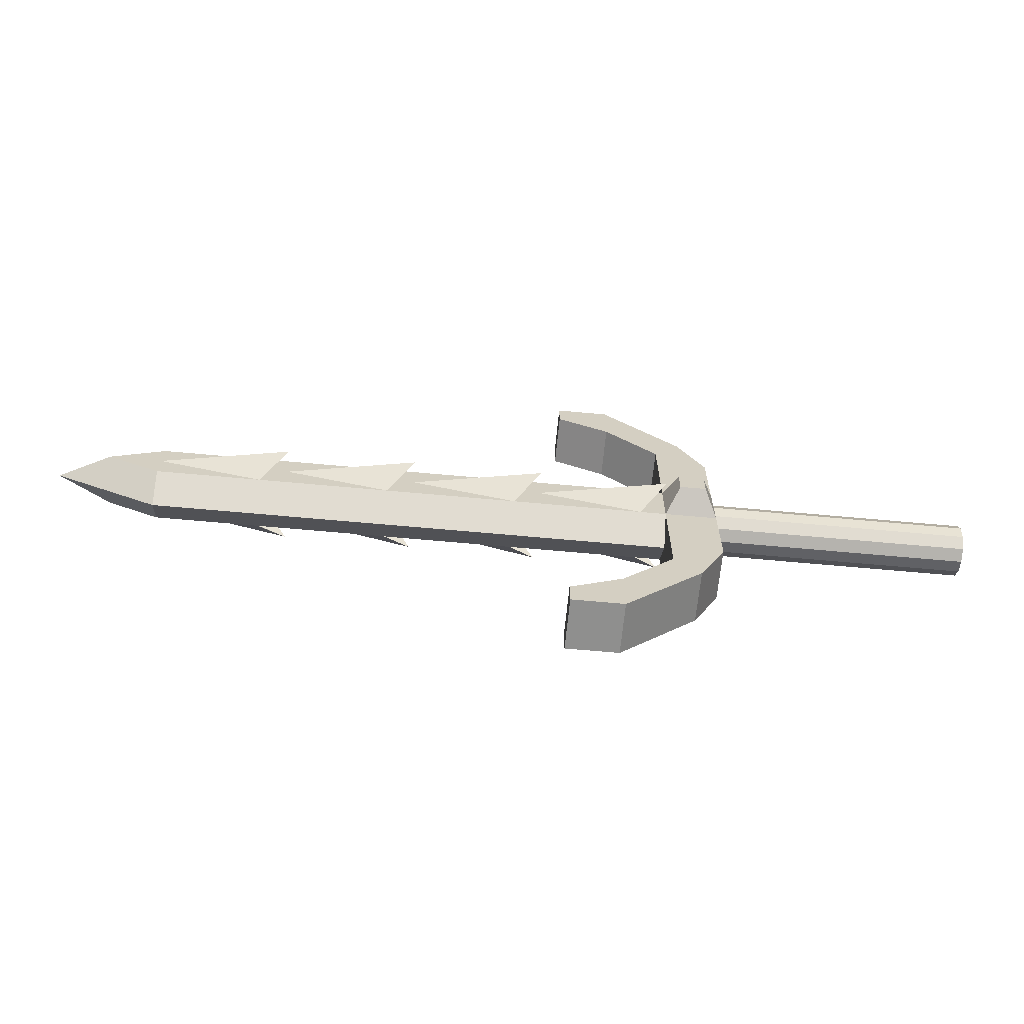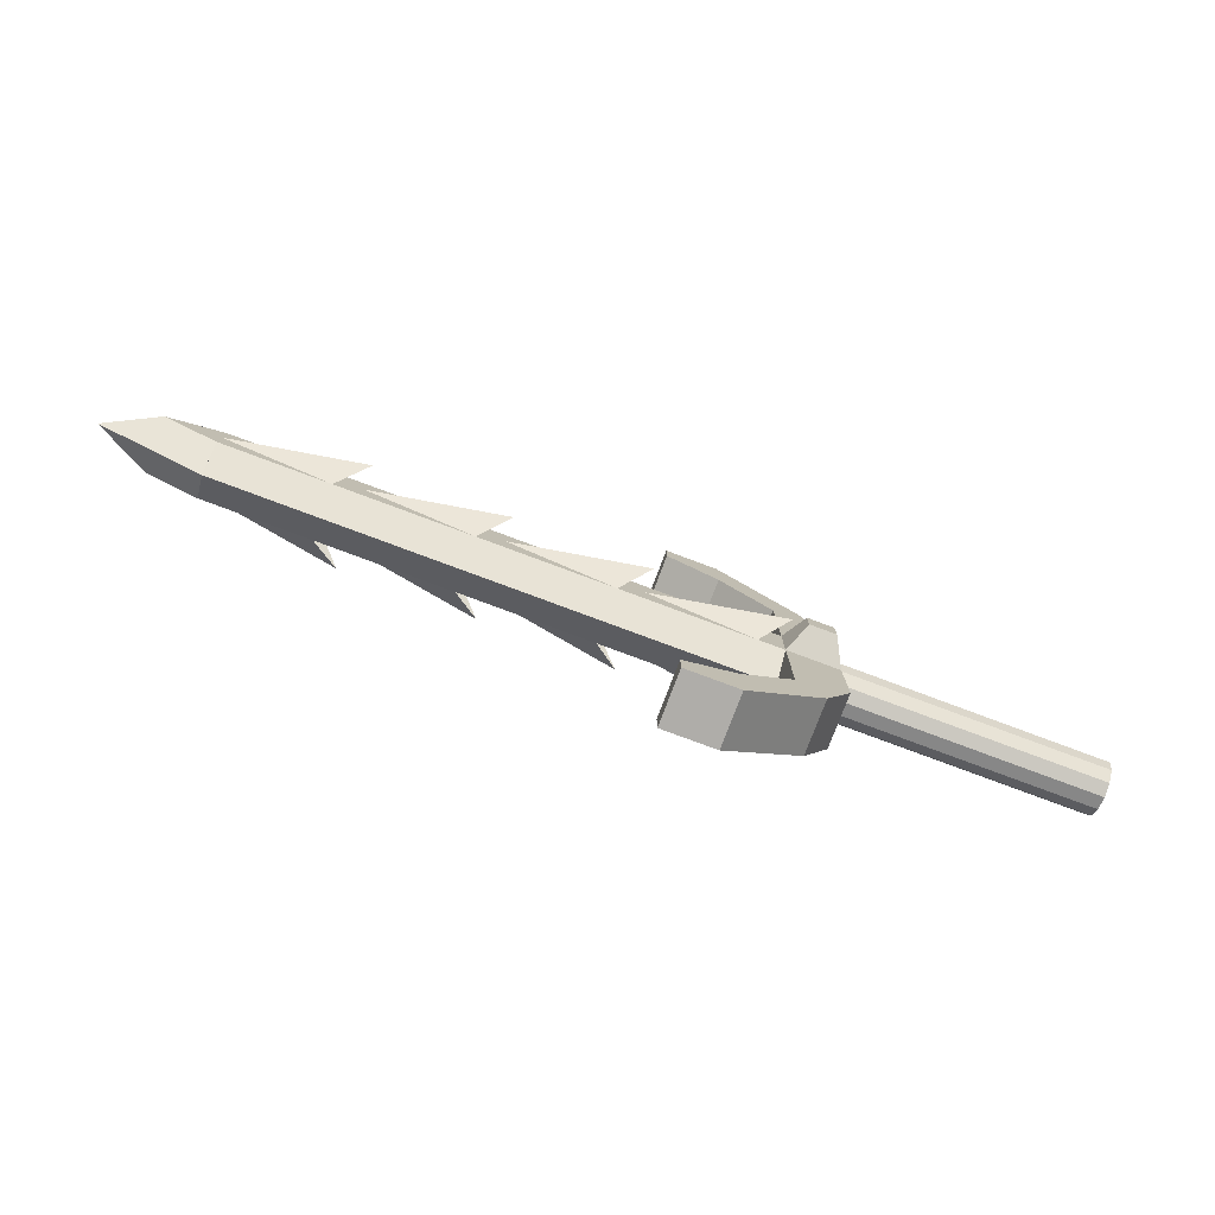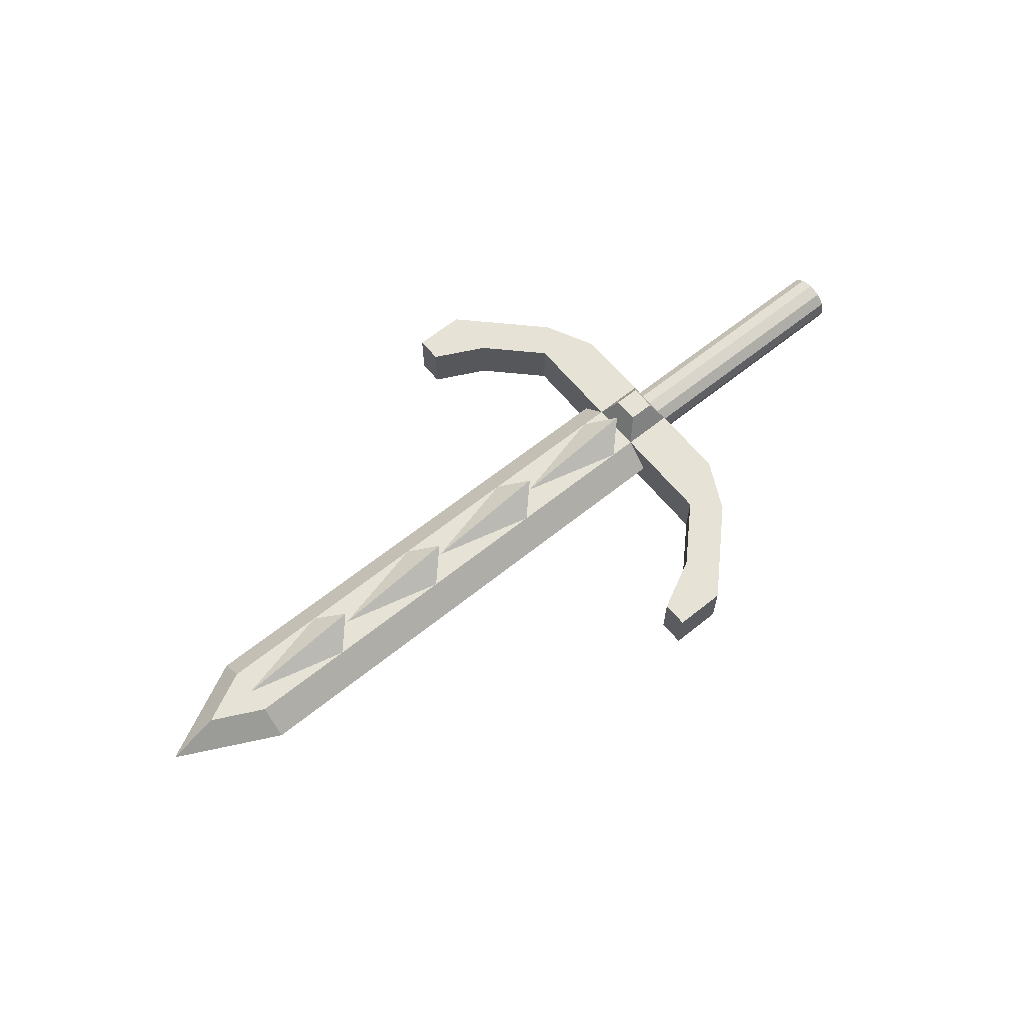
<metadata>
{"format":"obj","ext":"obj","renderer":"f3d","projection":"perspective","resolution":1024,"background":"white","views":[{"elev":-65.1,"azim":174.7,"up":"+Z"},{"elev":-77.4,"azim":159.5,"up":"+Z"},{"elev":63.3,"azim":140.9,"up":"+Y"}]}
</metadata>
<code>
v -0.04611 0.009444 0.05944
v -0.03611 -0.01056 0.06944
v -0.03611 0.009444 0.06944
v -0.05611 -0.01056 0.04944
v -0.05611 0.009444 0.04944
v -0.05611 0.009444 0.06944
v -0.05611 -0.01056 0.06944
v -0.05611 -0.01056 0.04944
v -0.05611 -0.01056 0.06944
v -0.05611 0.009444 0.06944
v -0.05611 0.009444 0.04944
v -0.06611 -0.01056 0.05944
v -0.06611 0.009444 0.05944
v -0.05611 -0.01056 0.02944
v -0.05611 -0.01056 0.04944
v -0.05611 0.009444 0.04944
v -0.05611 0.009444 0.02944
v -0.07611 -0.01056 0.03944
v -0.07611 0.009444 0.03944
v -0.06611 0.009444 0.05944
v -0.06611 -0.01056 0.05944
v -0.05611 -0.01056 0.009444
v -0.05611 -0.01056 0.02944
v -0.05611 0.009444 0.02944
v -0.05611 0.009444 0.009444
v -0.07611 -0.01056 0.009444
v -0.07611 0.009444 0.009444
v -0.07611 0.009444 0.03944
v -0.07611 -0.01056 0.03944
v -0.05611 -0.01056 -0.01056
v -0.05611 -0.01056 0.009444
v -0.05611 0.009444 0.009444
v -0.05611 0.009444 -0.01056
v -0.07611 -0.01056 -0.01056
v -0.07611 0.009444 -0.01056
v -0.07611 0.009444 0.009444
v -0.07611 -0.01056 0.009444
v -0.05611 -0.01056 -0.03056
v -0.05611 -0.01056 -0.01056
v -0.05611 0.009444 -0.01056
v -0.05611 0.009444 -0.03056
v -0.07611 -0.01056 -0.04056
v -0.07611 0.009444 -0.04056
v -0.07611 0.009444 -0.01056
v -0.07611 -0.01056 -0.01056
v -0.05611 -0.01056 -0.05056
v -0.05611 -0.01056 -0.03056
v -0.05611 0.009444 -0.03056
v -0.05611 0.009444 -0.05056
v -0.06611 -0.01056 -0.06056
v -0.06611 0.009444 -0.06056
v -0.07611 0.009444 -0.04056
v -0.07611 -0.01056 -0.04056
v -0.05611 -0.01056 -0.07056
v -0.05611 -0.01056 -0.05056
v -0.05611 0.009444 -0.05056
v -0.05611 0.009444 -0.07056
v -0.06611 0.009444 -0.06056
v -0.06611 -0.01056 -0.06056
v -0.03611 -0.01056 -0.07056
v -0.04611 0.009444 -0.06056
v -0.03611 0.009444 -0.07056
v -0.05611 -0.01056 -0.07056
v -0.05611 0.009444 -0.07056
v -0.05611 0.009444 -0.05056
v -0.05611 -0.01056 -0.05056
v -0.03611 -0.01056 -0.07056
v -0.04611 -0.01056 -0.06056
v -0.04611 0.009444 -0.06056
v -0.03611 0.009444 -0.07056
v -0.05611 -0.01056 -0.07056
v -0.05611 0.009444 -0.07056
v -0.05611 0.009444 -0.05056
v -0.05611 -0.01056 -0.05056
v -0.03611 -0.01056 0.06944
v -0.03611 -0.01056 0.08944
v -0.03611 0.009444 0.08944
v -0.03611 0.009444 0.06944
v -0.05611 -0.01056 0.06944
v -0.05611 0.009444 0.06944
v -0.04611 -0.0005558 0.07944
v -0.03611 -0.01056 0.06944
v -0.03611 -0.01056 0.08944
v -0.03611 0.009444 0.08944
v -0.03611 0.009444 0.06944
v -0.05611 -0.01056 0.06944
v -0.05611 0.009444 0.06944
v -0.04611 -0.0005558 0.07944
v -0.01611 -0.01056 0.07944
v -0.01611 -0.01056 0.08944
v -0.01611 0.009444 0.08944
v -0.01611 0.009444 0.07944
v -0.03611 -0.01056 0.06944
v -0.03611 0.009444 0.06944
v -0.03611 0.009444 0.08944
v -0.03611 -0.01056 0.08944
v -0.03611 -0.01056 -0.09056
v -0.03611 -0.01056 -0.07056
v -0.03611 0.009444 -0.07056
v -0.03611 0.009444 -0.09056
v -0.04611 -0.0005558 -0.08056
v -0.05611 0.009444 -0.07056
v -0.05611 -0.01056 -0.07056
v -0.01611 -0.01056 -0.09056
v -0.01611 -0.01056 -0.08056
v -0.01611 0.009444 -0.08056
v -0.01611 0.009444 -0.09056
v -0.03611 -0.01056 -0.09056
v -0.03611 0.009444 -0.09056
v -0.03611 0.009444 -0.07056
v -0.03611 -0.01056 -0.07056
v -0.03611 -0.01056 -0.01056
v -0.03611 -0.01056 -0.0005557
v -0.03611 -0.01056 0.009444
v -0.03611 -0.0005558 0.01944
v -0.03611 0.009444 0.009444
v -0.03611 0.009444 -0.0005557
v -0.03611 0.009444 -0.01056
v -0.03611 -0.0005558 -0.02056
v -0.05611 -0.01056 -0.01056
v -0.05611 -0.0005558 -0.02056
v -0.05611 0.009444 -0.01056
v -0.05611 0.009444 -0.0005557
v -0.05611 0.009444 0.009444
v -0.05611 -0.0005558 0.01944
v -0.05611 -0.01056 0.009444
v -0.05611 -0.01056 -0.0005557
v -0.01611 -0.01056 -0.01056
v -0.01611 -0.01056 -0.0005557
v -0.01611 -0.01056 0.009444
v -0.01611 -0.0005558 0.01944
v -0.01611 0.009444 0.009444
v -0.01611 0.009444 -0.0005557
v -0.01611 0.009444 -0.01056
v -0.01611 -0.0005558 -0.02056
v -0.03611 -0.01056 -0.01056
v -0.03611 -0.0005558 -0.02056
v -0.03611 0.009444 -0.01056
v -0.03611 0.009444 -0.0005557
v -0.03611 0.009444 0.009444
v -0.03611 -0.0005558 0.01944
v -0.03611 -0.01056 0.009444
v -0.03611 -0.01056 -0.0005557
v 0.003889 -0.01056 -0.01056
v 0.003889 -0.01056 -0.0005557
v 0.003889 -0.01056 0.009444
v 0.003889 -0.0005558 0.01944
v 0.003889 0.009444 0.009444
v 0.003889 0.009444 -0.0005557
v 0.003889 0.009444 -0.01056
v 0.003889 -0.0005558 -0.02056
v -0.01611 -0.01056 -0.01056
v -0.01611 -0.0005558 -0.02056
v -0.01611 0.009444 -0.01056
v -0.01611 0.009444 -0.0005557
v -0.01611 0.009444 0.009444
v -0.01611 -0.0005558 0.01944
v -0.01611 -0.01056 0.009444
v -0.01611 -0.01056 -0.0005557
v 0.02389 -0.01056 -0.01056
v 0.02389 -0.01056 -0.0005557
v 0.02389 -0.01056 0.009444
v 0.02389 -0.0005558 0.01944
v 0.02389 0.009444 0.009444
v 0.02389 0.009444 -0.0005557
v 0.02389 0.009444 -0.01056
v 0.02389 -0.0005558 -0.02056
v 0.003889 -0.01056 -0.01056
v 0.003889 -0.0005558 -0.02056
v 0.003889 0.009444 -0.01056
v 0.003889 0.009444 -0.0005557
v 0.003889 0.009444 0.009444
v 0.003889 -0.0005558 0.01944
v 0.003889 -0.01056 0.009444
v 0.003889 -0.01056 -0.0005557
v 0.04389 -0.01056 -0.01056
v 0.04389 -0.01056 -0.0005557
v 0.04389 -0.01056 0.009444
v 0.04389 -0.0005558 0.01944
v 0.04389 0.009444 0.009444
v 0.04389 0.009444 -0.0005557
v 0.04389 0.009444 -0.01056
v 0.04389 -0.0005558 -0.02056
v 0.02389 -0.01056 -0.01056
v 0.02389 -0.0005558 -0.02056
v 0.02389 0.009444 -0.01056
v 0.02389 0.009444 -0.0005557
v 0.02389 0.009444 0.009444
v 0.02389 -0.0005558 0.01944
v 0.02389 -0.01056 0.009444
v 0.02389 -0.01056 -0.0005557
v 0.06389 -0.01056 -0.01056
v 0.06389 -0.01056 -0.0005557
v 0.06389 -0.01056 0.009444
v 0.06389 -0.0005558 0.01944
v 0.06389 0.009444 0.009444
v 0.06389 0.009444 -0.0005557
v 0.06389 0.009444 -0.01056
v 0.06389 -0.0005558 -0.02056
v 0.04389 -0.01056 -0.01056
v 0.04389 -0.0005558 -0.02056
v 0.04389 0.009444 -0.01056
v 0.04389 0.009444 -0.0005557
v 0.04389 0.009444 0.009444
v 0.04389 -0.0005558 0.01944
v 0.04389 -0.01056 0.009444
v 0.04389 -0.01056 -0.0005557
v 0.08389 -0.01056 -0.01056
v 0.08389 -0.01056 -0.0005557
v 0.08389 -0.01056 0.009444
v 0.08389 -0.0005558 0.01944
v 0.08389 0.009444 0.009444
v 0.08389 0.009444 -0.0005557
v 0.08389 0.009444 -0.01056
v 0.08389 -0.0005558 -0.02056
v 0.06389 -0.01056 -0.01056
v 0.06389 -0.0005558 -0.02056
v 0.06389 0.009444 -0.01056
v 0.06389 0.009444 -0.0005557
v 0.06389 0.009444 0.009444
v 0.06389 -0.0005558 0.01944
v 0.06389 -0.01056 0.009444
v 0.06389 -0.01056 -0.0005557
v 0.1039 -0.01056 -0.01056
v 0.1039 -0.01056 -0.0005557
v 0.1039 -0.01056 0.009444
v 0.1039 -0.0005558 0.01944
v 0.1039 0.009444 0.009444
v 0.1039 0.009444 -0.0005557
v 0.1039 0.009444 -0.01056
v 0.1039 -0.0005558 -0.02056
v 0.08389 -0.01056 -0.01056
v 0.08389 -0.0005558 -0.02056
v 0.08389 0.009444 -0.01056
v 0.08389 0.009444 -0.0005557
v 0.08389 0.009444 0.009444
v 0.08389 -0.0005558 0.01944
v 0.08389 -0.01056 0.009444
v 0.08389 -0.01056 -0.0005557
v 0.1239 -0.01056 -0.01056
v 0.1239 -0.01056 -0.0005557
v 0.1239 -0.01056 0.009444
v 0.1239 -0.0005558 0.01944
v 0.1239 0.009444 0.009444
v 0.1239 0.009444 -0.0005557
v 0.1239 0.009444 -0.01056
v 0.1239 -0.0005558 -0.02056
v 0.1039 -0.01056 -0.01056
v 0.1039 -0.0005558 -0.02056
v 0.1039 0.009444 -0.01056
v 0.1039 0.009444 -0.0005557
v 0.1039 0.009444 0.009444
v 0.1039 -0.0005558 0.01944
v 0.1039 -0.01056 0.009444
v 0.1039 -0.01056 -0.0005557
v 0.1439 -0.01056 -0.01056
v 0.1439 -0.01056 -0.0005557
v 0.1439 -0.01056 0.009444
v 0.1439 -0.0005558 0.01944
v 0.1439 0.009444 0.009444
v 0.1439 0.009444 -0.0005557
v 0.1439 0.009444 -0.01056
v 0.1439 -0.0005558 -0.02056
v 0.1239 -0.01056 -0.01056
v 0.1239 -0.0005558 -0.02056
v 0.1239 0.009444 -0.01056
v 0.1239 0.009444 -0.0005557
v 0.1239 0.009444 0.009444
v 0.1239 -0.0005558 0.01944
v 0.1239 -0.01056 0.009444
v 0.1239 -0.01056 -0.0005557
v 0.1439 -0.01056 0.009444
v 0.1439 -0.0005558 0.01944
v 0.1639 -0.0005558 0.009444
v 0.1439 -0.01056 -0.01056
v 0.1639 -0.0005558 -0.01056
v 0.1439 -0.0005558 -0.02056
v 0.1439 -0.01056 -0.0005557
v 0.1439 0.009444 -0.01056
v 0.1439 0.009444 -0.0005557
v 0.1439 0.009444 0.009444
v 0.1639 -0.01056 -0.0005557
v 0.1639 0.009444 -0.0005557
v 0.1839 -0.0005558 -0.0005557
v 0.04389 -0.01056 -0.0005556
v -0.006111 -0.01922 -0.0005556
v 0.003889 -0.01056 0.009444
v 0.003889 -0.01056 -0.01056
v 0.01389 -0.0119 -0.0005556
v 0.09389 0.009444 -0.0005556
v 0.04389 0.0181 -0.0005556
v 0.05389 0.009444 -0.01056
v 0.05389 0.009444 0.009444
v 0.06389 0.01078 -0.0005556
v 0.1439 0.009444 -0.0005556
v 0.09389 0.0181 -0.0005556
v 0.1039 0.009444 -0.01056
v 0.1039 0.009444 0.009444
v 0.1139 0.01078 -0.0005556
v 0.04389 0.009444 -0.0005556
v -0.006111 0.0181 -0.0005556
v 0.003889 0.009444 -0.01056
v 0.003889 0.009444 0.009444
v 0.01389 0.01078 -0.0005556
v 0.09389 -0.01056 -0.0005556
v 0.04389 -0.01922 -0.0005556
v 0.05389 -0.01056 0.009444
v 0.05389 -0.01056 -0.01056
v 0.06389 -0.0119 -0.0005556
v 0.1439 -0.01056 -0.0005556
v 0.09389 -0.01922 -0.0005556
v 0.1039 -0.01056 0.009444
v 0.1039 -0.01056 -0.01056
v 0.1139 -0.0119 -0.0005556
v -0.006111 0.009444 -0.0005556
v -0.05611 0.0181 -0.0005556
v -0.04611 0.009444 -0.01056
v -0.04611 0.009444 0.009444
v -0.03611 0.01078 -0.0005556
v -0.006111 -0.01056 -0.0005556
v -0.05611 -0.01922 -0.0005556
v -0.04611 -0.01056 0.009444
v -0.04611 -0.01056 -0.01056
v -0.03611 -0.0119 -0.0005556
v -0.1761 0.009444 -0.0005556
v -0.1761 0.008105 -0.005556
v -0.07611 0.008105 -0.005556
v -0.07611 0.009444 -0.0005556
v -0.1761 0.004444 -0.009216
v -0.07611 0.004444 -0.009216
v -0.1761 -0.0005558 -0.01056
v -0.07611 -0.0005558 -0.01056
v -0.1761 -0.005556 -0.009216
v -0.07611 -0.005556 -0.009216
v -0.1761 -0.009216 -0.005556
v -0.07611 -0.009216 -0.005556
v -0.1761 -0.01056 -0.0005556
v -0.07611 -0.01056 -0.0005556
v -0.1761 -0.009216 0.004444
v -0.07611 -0.009216 0.004444
v -0.1761 -0.005556 0.008105
v -0.07611 -0.005556 0.008105
v -0.1761 -0.0005558 0.009444
v -0.07611 -0.0005558 0.009444
v -0.1761 0.004444 0.008105
v -0.07611 0.004444 0.008105
v -0.1761 0.008105 0.004444
v -0.07611 0.008105 0.004444
v -0.07611 0.009444 -0.01056
v -0.07111 0.01944 -0.005556
v -0.07611 0.009444 -0.0005557
v -0.05611 0.009444 -0.01056
v -0.07611 0.009444 0.009444
v -0.06611 0.009444 0.009444
v -0.05611 0.009444 0.009444
v -0.06111 0.01944 0.004444
v -0.06111 0.01944 -0.005556
v -0.07111 0.01944 0.004444
o group470421680
g mesh470421680
f 3 2 1
f 7 6 5 4
f 2 7 4
f 5 6 3 1
f 4 5 1
f 3 6 7 2
f 4 1 2
o group909137934
g mesh909137934
f 11 10 9 8
f 10 13 12
f 9 12 8
f 13 10 11
f 12 13 11 8
f 9 10 12
o group982020315
g mesh982020315
f 17 16 15 14
f 21 20 19 18
f 15 21 18 14
f 19 20 16 17
f 18 19 17 14
f 16 20 21 15
o group933425954
g mesh933425954
f 25 24 23 22
f 29 28 27 26
f 23 29 26 22
f 27 28 24 25
f 26 27 25 22
f 24 28 29 23
o group437138519
g mesh437138519
f 33 32 31 30
f 37 36 35 34
f 31 37 34 30
f 35 36 32 33
f 34 35 33 30
f 32 36 37 31
o group1202949235
g mesh1202949235
f 41 40 39 38
f 45 44 43 42
f 39 45 42 38
f 43 44 40 41
f 42 43 41 38
f 40 44 45 39
o group1281373898
g mesh1281373898
f 49 48 47 46
f 53 52 51 50
f 47 53 50 46
f 51 52 48 49
f 50 51 49 46
f 48 52 53 47
o group377228197
g mesh377228197
f 57 56 55 54
f 59 58 57
f 55 59 54
f 58 56 57
f 56 58 59 55
f 59 57 54
o group857242590
g mesh857242590
f 62 61 60
f 66 65 64 63
f 66 63 60
f 64 65 62
f 63 64 62 60
f 65 66 61
f 65 61 62
f 60 61 66
o group1137541465
g mesh1137541465
f 70 69 68 67
f 74 73 72 71
f 68 74 71 67
f 72 73 69 70
f 71 72 70 67
f 69 73 74 68
o group1540399945
g mesh1540399945
f 78 77 76 75
f 81 80 79
f 76 79 75
f 80 77 78
f 79 80 78 75
f 77 81 76
f 80 81 77
f 76 81 79
o group224071856
g mesh224071856
f 85 84 83 82
f 88 87 86
f 83 86 82
f 87 84 85
f 86 87 85 82
f 84 88 83
f 87 88 84
f 83 88 86
o group128097827
g mesh128097827
f 92 91 90 89
f 96 95 94 93
f 90 96 93 89
f 94 95 91 92
f 93 94 92 89
f 91 95 96 90
o group2111595347
g mesh2111595347
f 100 99 98 97
f 103 102 101
f 98 103 97
f 102 99 100
f 101 100 97
f 99 102 103 98
f 100 101 102
f 103 101 97
o group222691763
g mesh222691763
f 107 106 105 104
f 111 110 109 108
f 105 111 108 104
f 109 110 106 107
f 108 109 107 104
f 106 110 111 105
o group1364436688
g mesh1364436688
f 119 118 117 116 115 114 113 112
f 127 126 125 124 123 122 121 120
f 113 127 120 112
f 122 123 117 118
f 120 121 119 112
f 115 125 126 114
f 123 124 116 117
f 121 122 118 119
f 115 116 124 125
f 113 114 126 127
o group1024290699
g mesh1024290699
f 135 134 133 132 131 130 129 128
f 143 142 141 140 139 138 137 136
f 129 143 136 128
f 138 139 133 134
f 136 137 135 128
f 131 141 142 130
f 139 140 132 133
f 137 138 134 135
f 131 132 140 141
f 129 130 142 143
o group506309980
g mesh506309980
f 151 150 149 148 147 146 145 144
f 159 158 157 156 155 154 153 152
f 145 159 152 144
f 154 155 149 150
f 152 153 151 144
f 147 157 158 146
f 155 156 148 149
f 153 154 150 151
f 147 148 156 157
f 145 146 158 159
o group499192285
g mesh499192285
f 167 166 165 164 163 162 161 160
f 175 174 173 172 171 170 169 168
f 161 175 168 160
f 170 171 165 166
f 168 169 167 160
f 163 173 174 162
f 171 172 164 165
f 169 170 166 167
f 163 164 172 173
f 161 162 174 175
o group1056509022
g mesh1056509022
f 183 182 181 180 179 178 177 176
f 191 190 189 188 187 186 185 184
f 177 191 184 176
f 186 187 181 182
f 184 185 183 176
f 179 189 190 178
f 187 188 180 181
f 185 186 182 183
f 179 180 188 189
f 177 178 190 191
o group971558571
g mesh971558571
f 199 198 197 196 195 194 193 192
f 207 206 205 204 203 202 201 200
f 193 207 200 192
f 202 203 197 198
f 200 201 199 192
f 195 205 206 194
f 203 204 196 197
f 201 202 198 199
f 195 196 204 205
f 193 194 206 207
o group73705630
g mesh73705630
f 215 214 213 212 211 210 209 208
f 223 222 221 220 219 218 217 216
f 209 223 216 208
f 218 219 213 214
f 216 217 215 208
f 211 221 222 210
f 219 220 212 213
f 217 218 214 215
f 211 212 220 221
f 209 210 222 223
o group68500704
g mesh68500704
f 231 230 229 228 227 226 225 224
f 239 238 237 236 235 234 233 232
f 225 239 232 224
f 234 235 229 230
f 232 233 231 224
f 227 237 238 226
f 235 236 228 229
f 233 234 230 231
f 227 228 236 237
f 225 226 238 239
o group709554290
g mesh709554290
f 247 246 245 244 243 242 241 240
f 255 254 253 252 251 250 249 248
f 241 255 248 240
f 250 251 245 246
f 248 249 247 240
f 243 253 254 242
f 251 252 244 245
f 249 250 246 247
f 243 244 252 253
f 241 242 254 255
o group460208844
g mesh460208844
f 263 262 261 260 259 258 257 256
f 271 270 269 268 267 266 265 264
f 257 271 264 256
f 266 267 261 262
f 264 265 263 256
f 259 269 270 258
f 267 268 260 261
f 265 266 262 263
f 259 260 268 269
f 257 258 270 271
o group1227593232
g mesh1227593232
f 274 273 272
f 277 276 275
f 273 281 280 279 277 275 278 272
f 278 282 272
f 283 280 281
f 277 279 276
f 283 279 280
f 274 281 273
f 278 275 282
f 274 284 283
f 283 284 276
f 282 284 274
f 276 284 282
f 283 276 279
f 275 276 282
f 282 274 272
f 274 283 281
o group1652910457
g mesh1652910457
f 287 286 285
f 286 288 285
f 288 289 285
f 289 287 285
f 289 286 287
f 289 288 286
o group898149224
g mesh898149224
f 292 291 290
f 291 293 290
f 293 294 290
f 294 292 290
f 294 291 292
f 294 293 291
o group729008433
g mesh729008433
f 297 296 295
f 296 298 295
f 298 299 295
f 299 297 295
f 299 296 297
f 299 298 296
o group1988683727
g mesh1988683727
f 302 301 300
f 301 303 300
f 303 304 300
f 304 302 300
f 304 301 302
f 304 303 301
o group669239338
g mesh669239338
f 307 306 305
f 306 308 305
f 308 309 305
f 309 307 305
f 309 306 307
f 309 308 306
o group533806826
g mesh533806826
f 312 311 310
f 311 313 310
f 313 314 310
f 314 312 310
f 314 311 312
f 314 313 311
o group1632143971
g mesh1632143971
f 317 316 315
f 316 318 315
f 318 319 315
f 319 317 315
f 319 316 317
f 319 318 316
o group1636519702
g mesh1636519702
f 322 321 320
f 321 323 320
f 323 324 320
f 324 322 320
f 324 321 322
f 324 323 321
o group1569211972
g mesh1569211972
f 328 327 326 325
f 327 330 329 326
f 330 332 331 329
f 332 334 333 331
f 334 336 335 333
f 336 338 337 335
f 338 340 339 337
f 340 342 341 339
f 342 344 343 341
f 344 346 345 343
f 346 348 347 345
f 348 328 325 347
f 325 326 329 331 333 335 337 339 341 343 345 347
f 348 346 344 342 340 338 336 334 332 330 327 328
o group896069103
g mesh896069103
f 351 350 349
f 355 354 353 351 349 352
f 357 356 352
f 349 350 352
f 356 354 355
f 358 353 356
f 351 353 350
f 356 353 354
f 356 357 350
f 352 356 355
f 358 356 350
f 358 350 353
f 352 350 357

</code>
